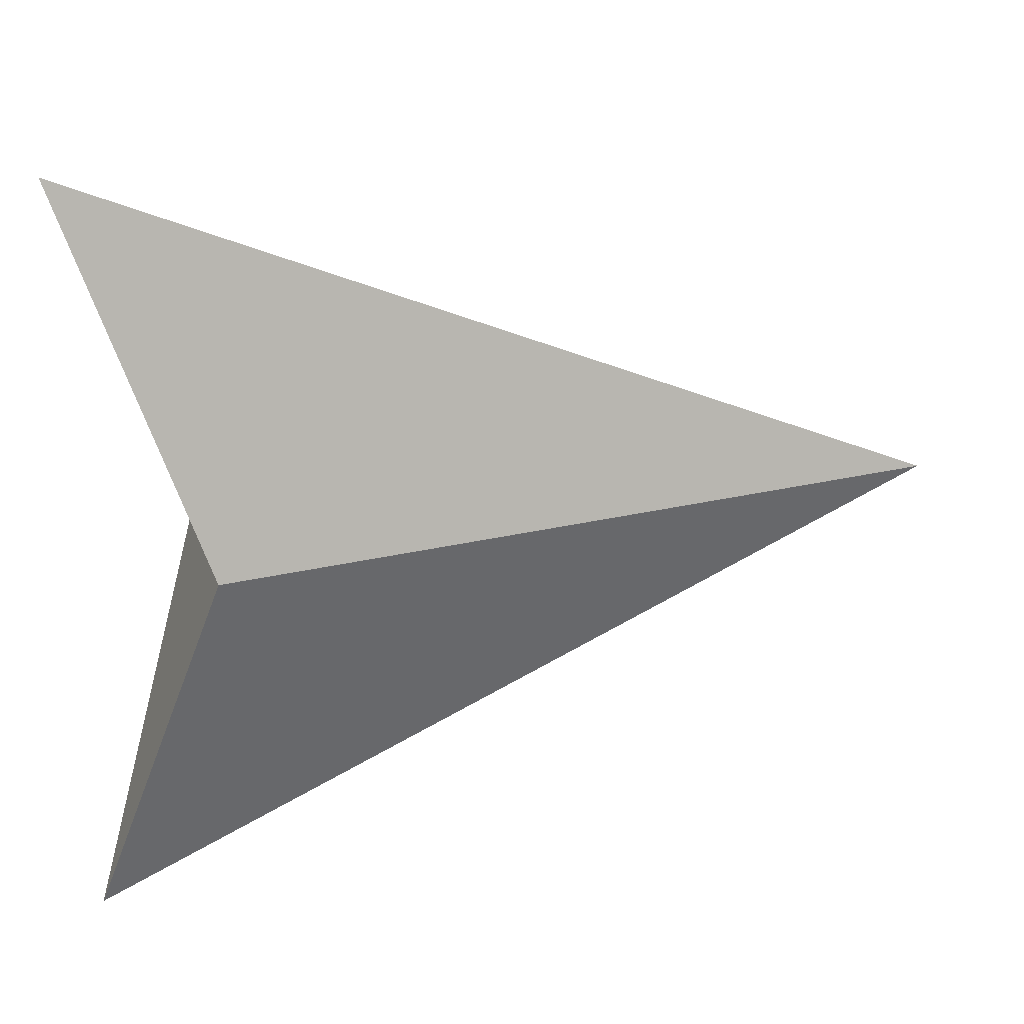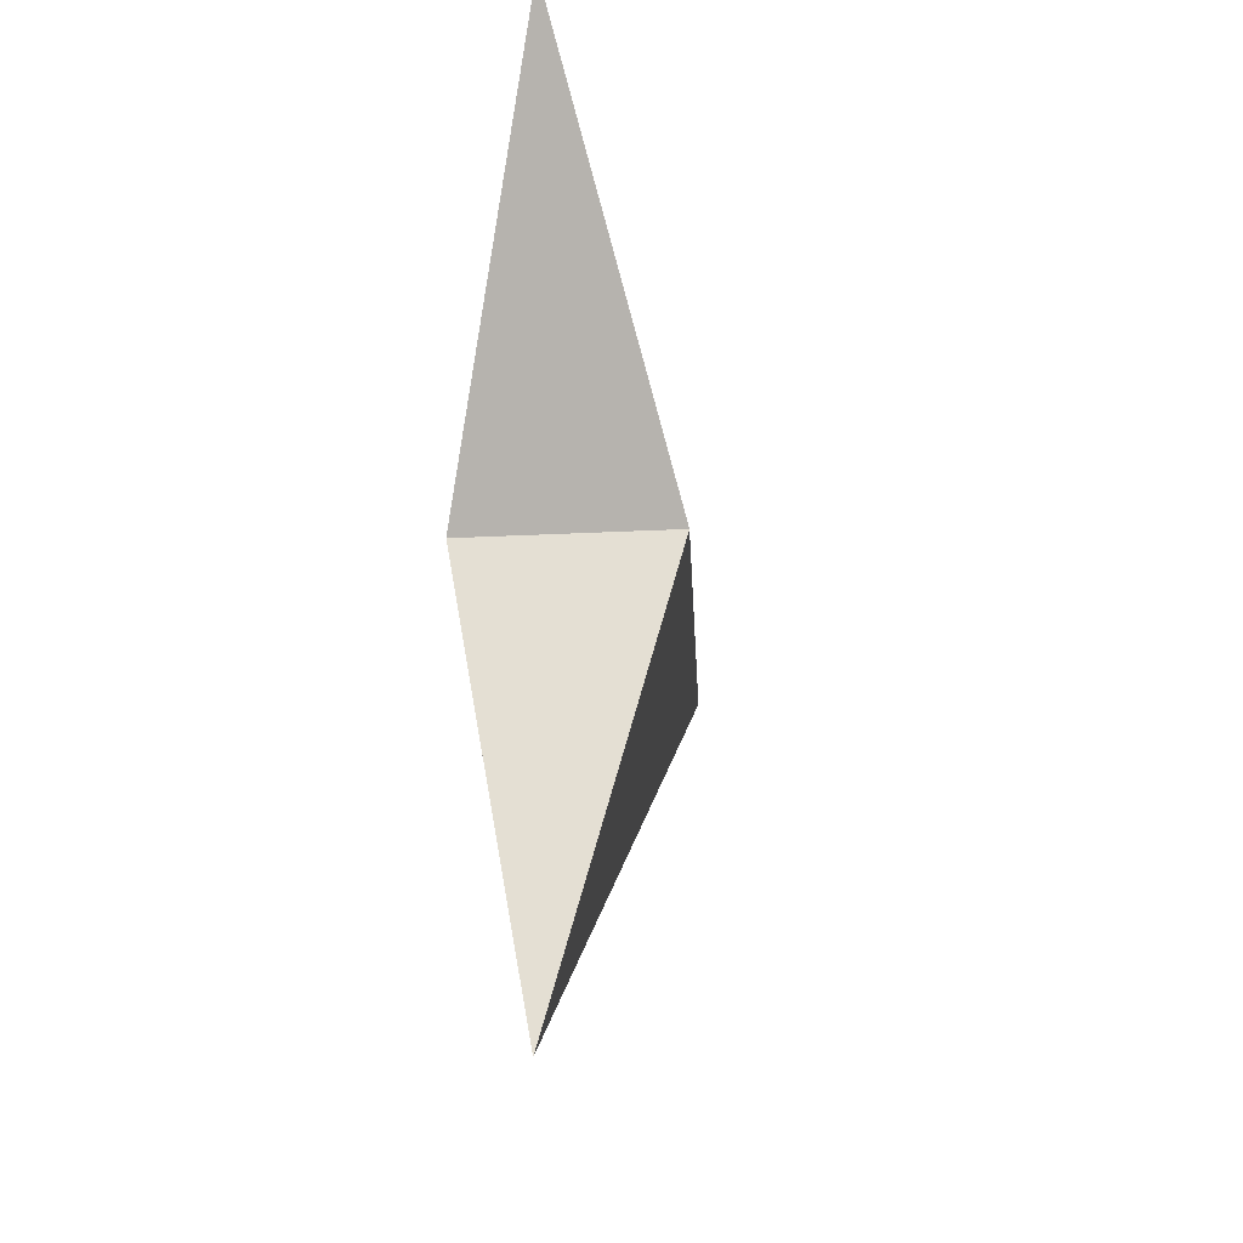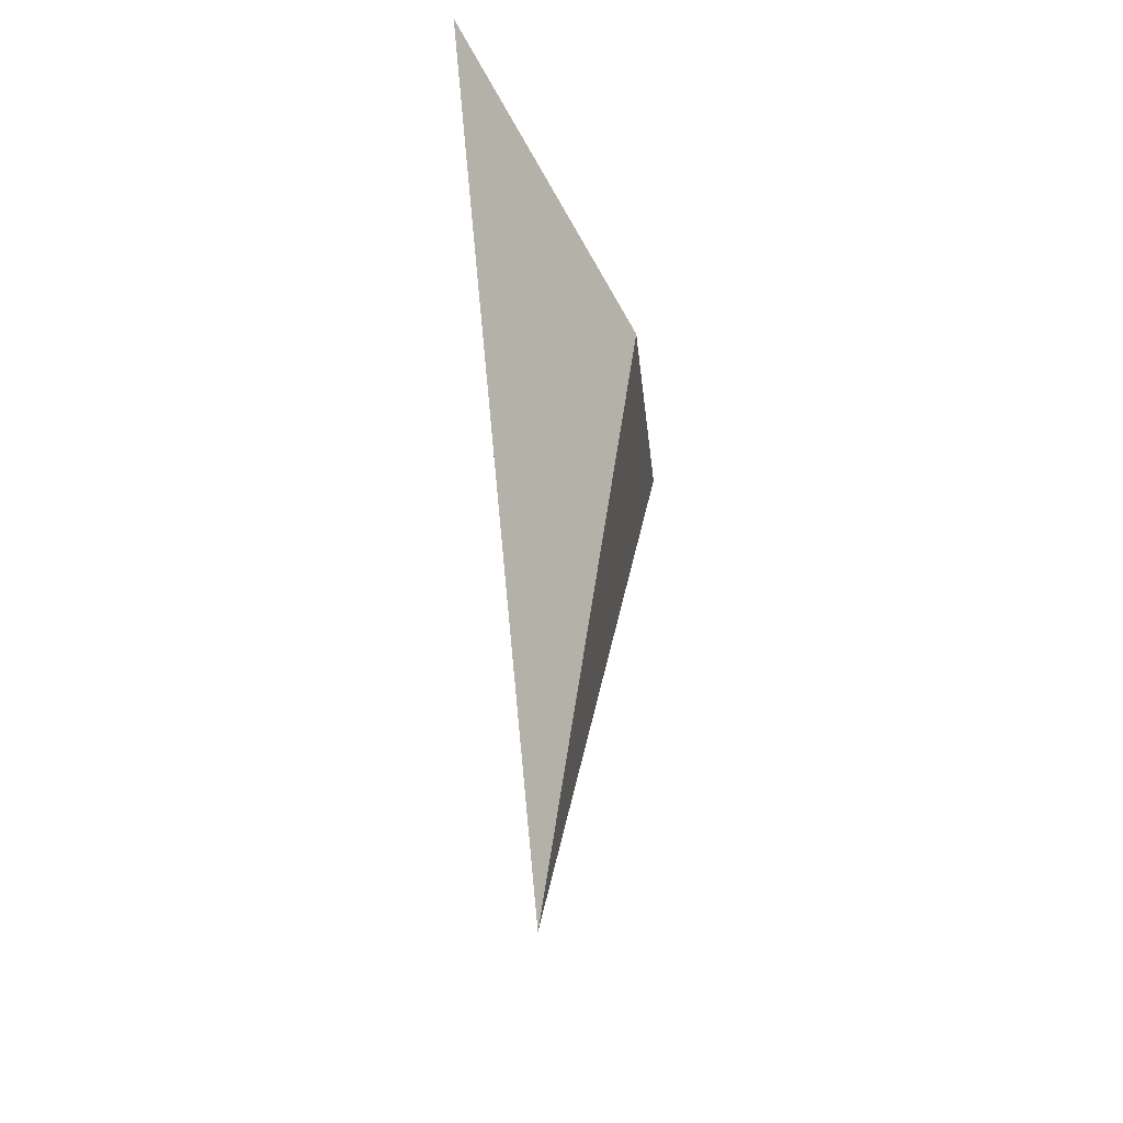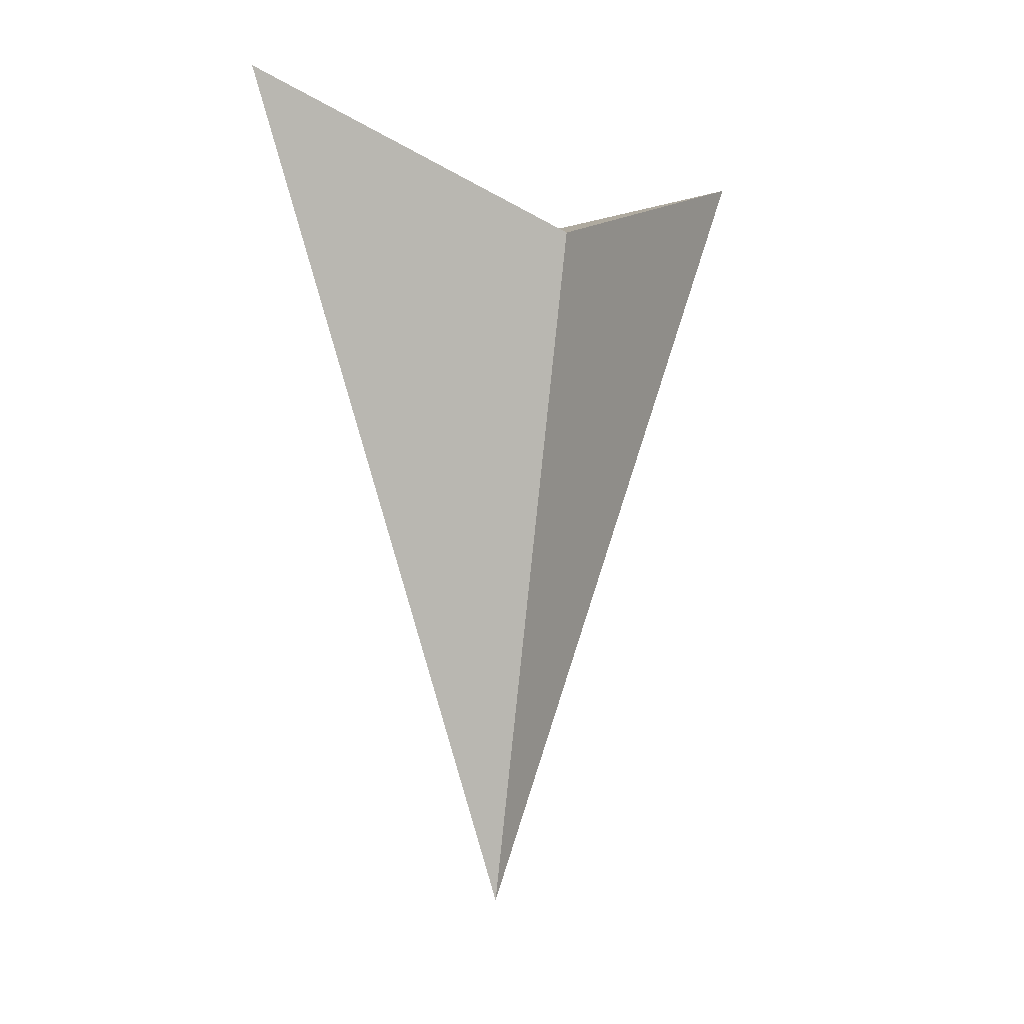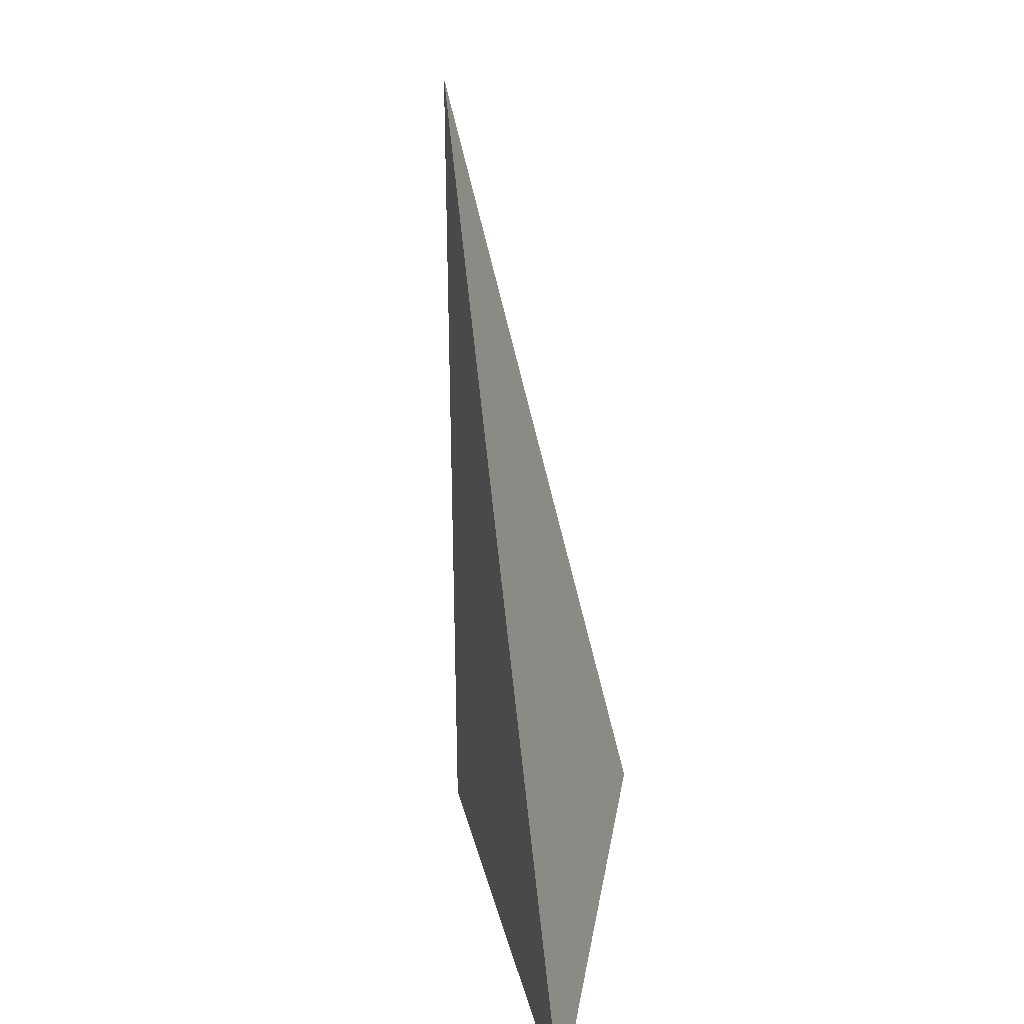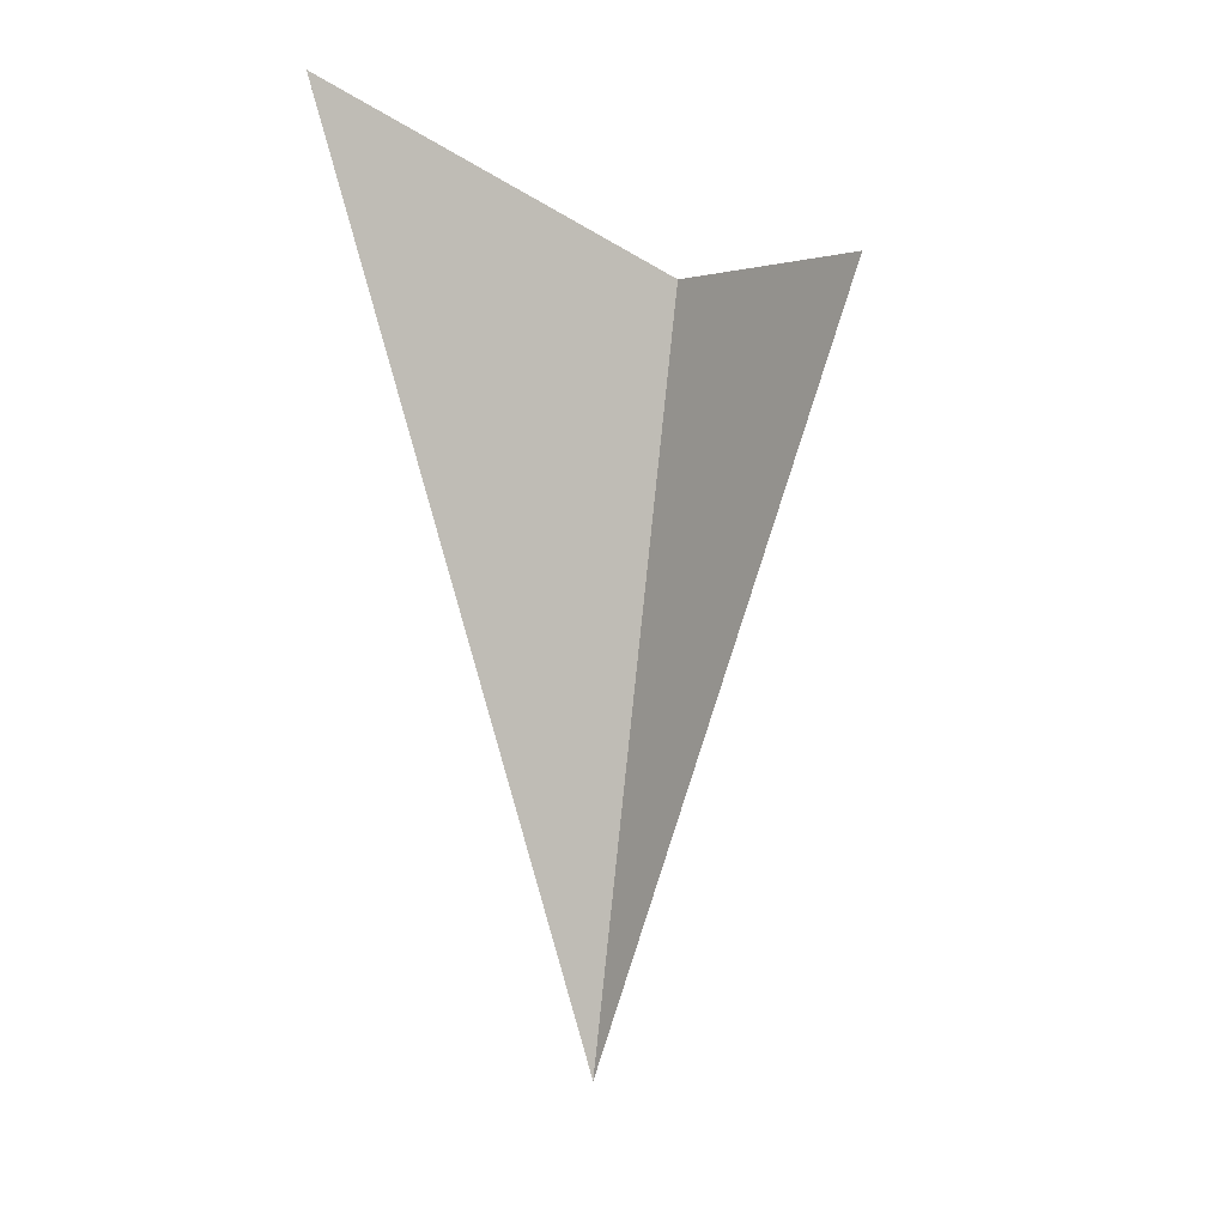
<metadata>
{"format":"obj","ext":"obj","renderer":"f3d","projection":"perspective","resolution":1024,"background":"white","views":[{"elev":22.8,"azim":-107.4,"up":"+Z"},{"elev":-11.6,"azim":-172.8,"up":"+Z"},{"elev":-39.9,"azim":18.1,"up":"+Y"},{"elev":-4.3,"azim":45.8,"up":"+Y"},{"elev":-67.7,"azim":5.6,"up":"+Z"},{"elev":-8.0,"azim":45.8,"up":"+Y"}]}
</metadata>
<code>
o mesh905816428
v 0.03695 1.267 -0.2226
v 0.08762 1.193 -0.000588
v 0.02315 0.7516 0.002404
v 0.03794 1.27 0.2207
v -0.01682 1.196 -0.000374
f 1 2 3
f 4 5 3
f 5 2 1
f 5 1 3
f 2 4 3
f 5 4 2

</code>
